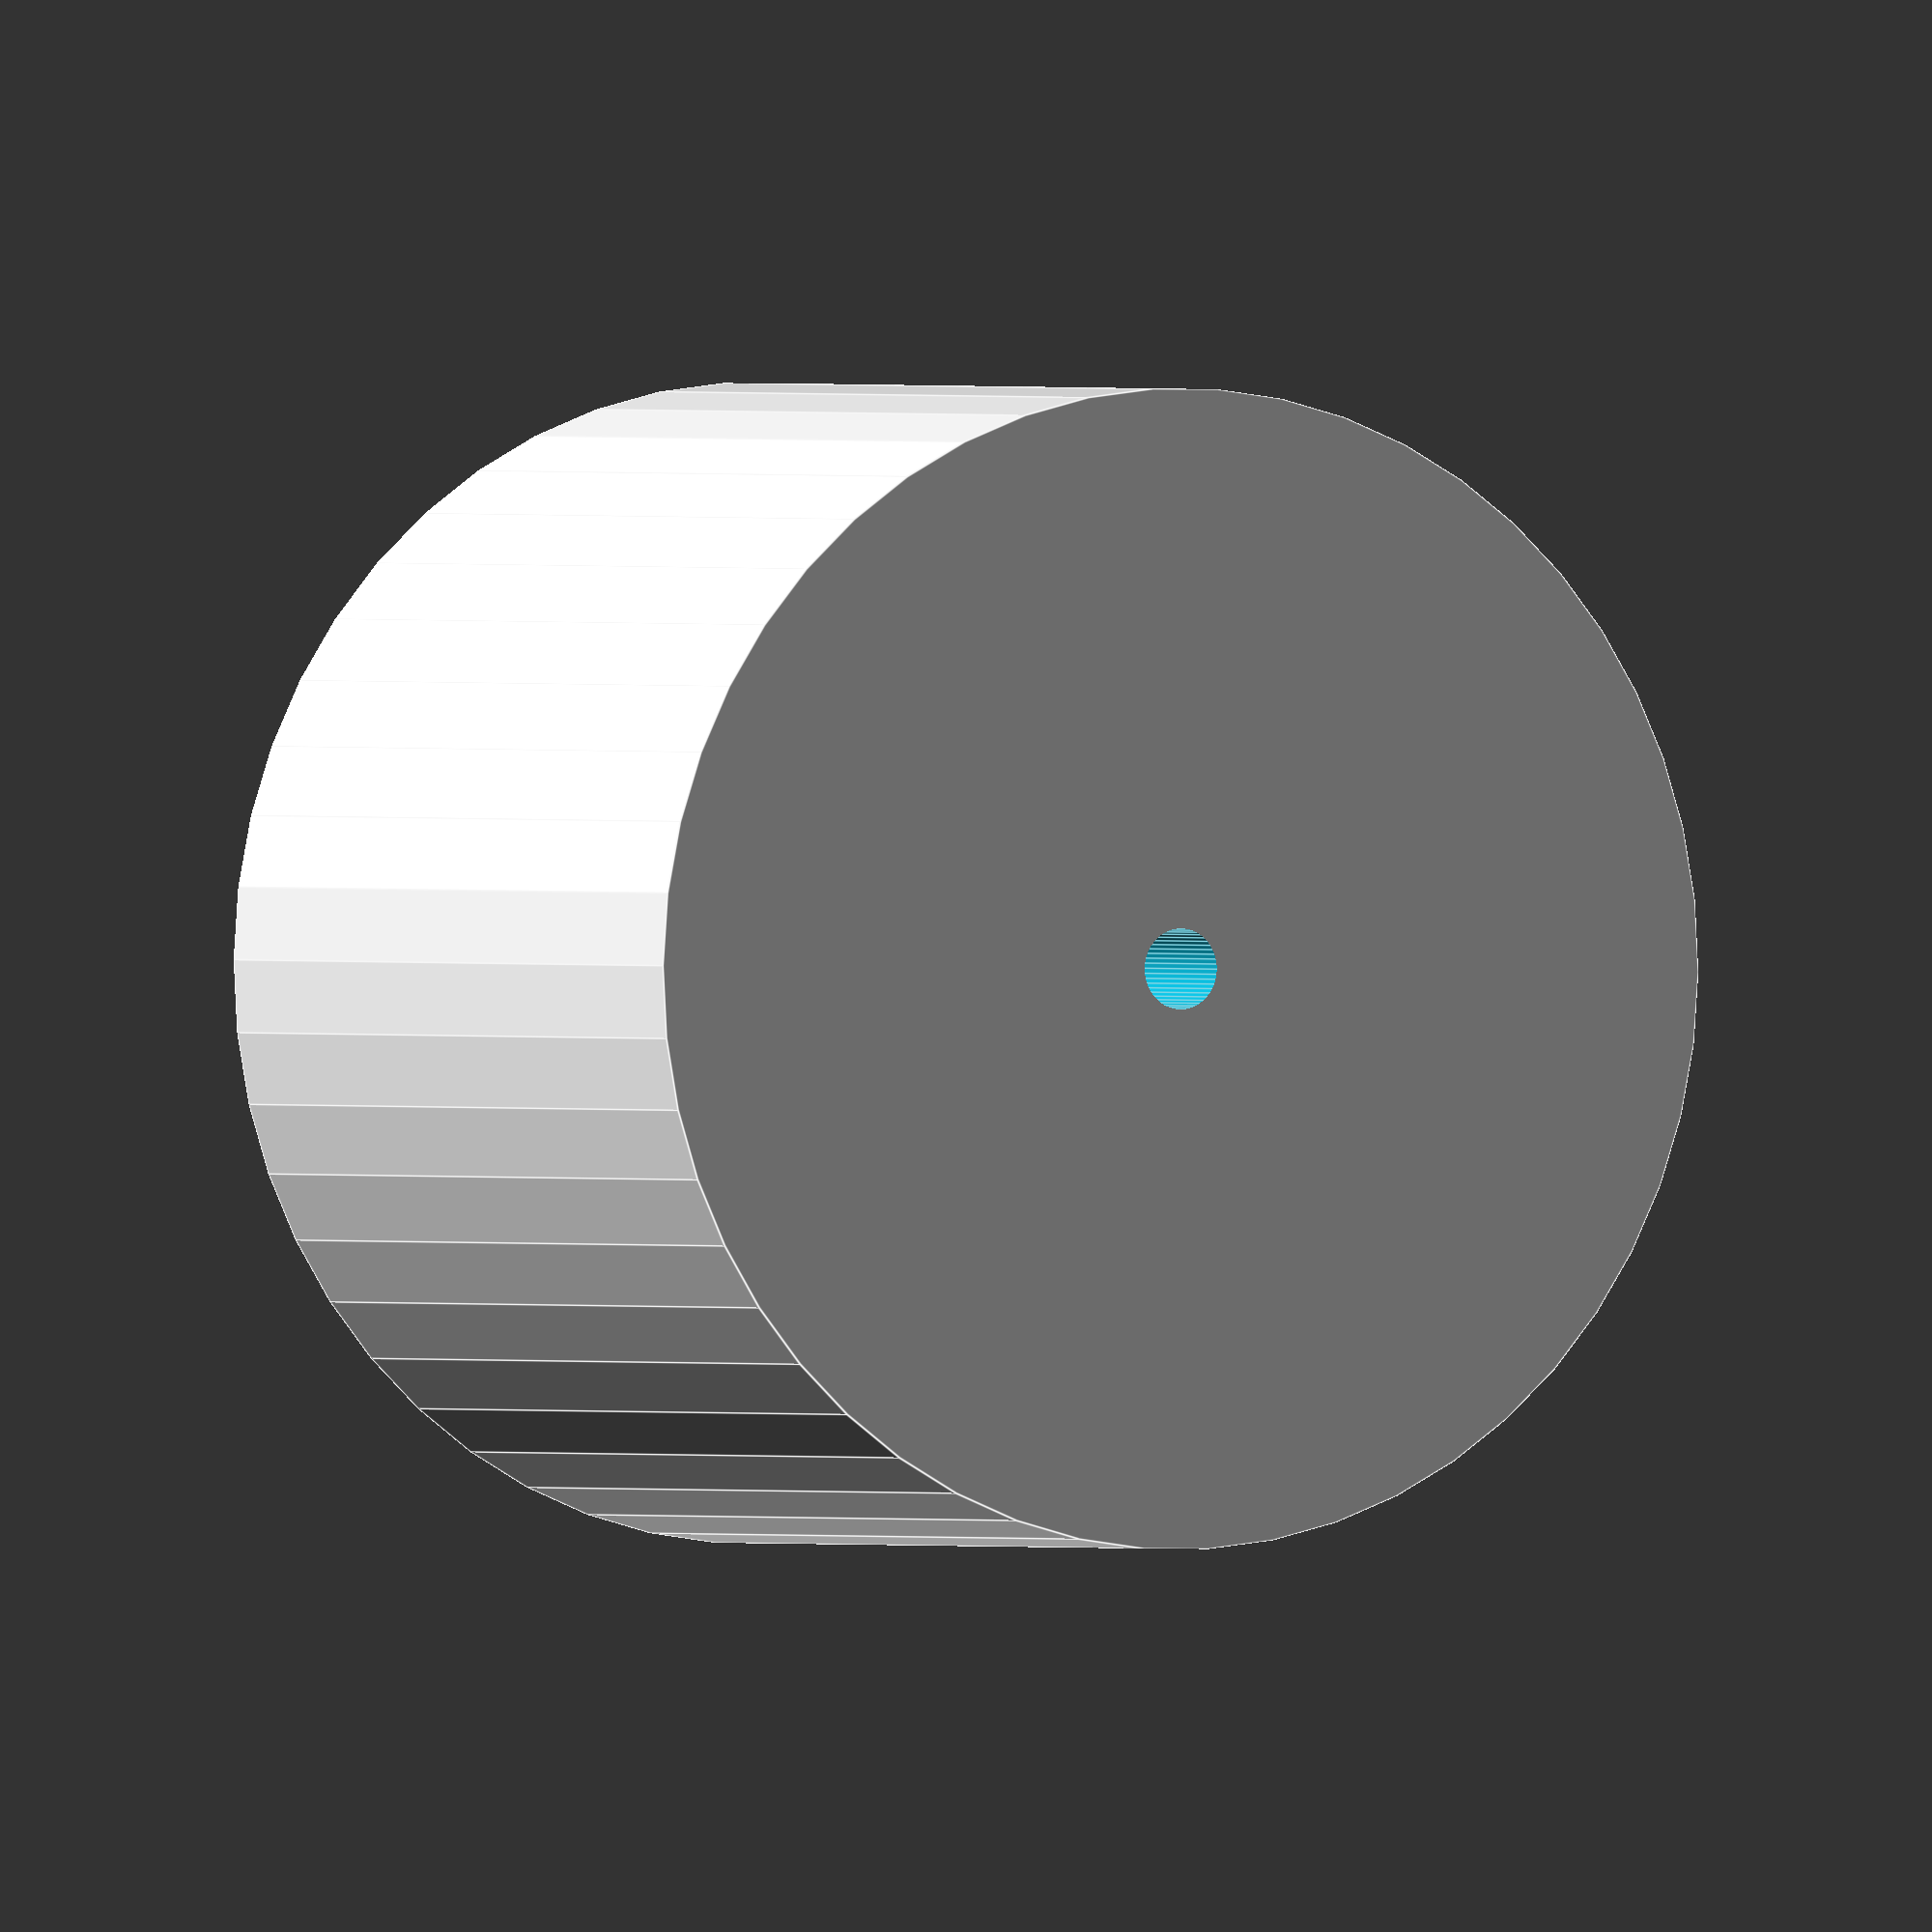
<openscad>
$fn = 50;


difference() {
	union() {
		translate(v = [0, 0, -17.5000000000]) {
			cylinder(h = 35, r = 21.5000000000);
		}
	}
	union() {
		translate(v = [0, 0, -100.0000000000]) {
			cylinder(h = 200, r = 1.5000000000);
		}
	}
}
</openscad>
<views>
elev=179.6 azim=215.5 roll=27.0 proj=o view=edges
</views>
